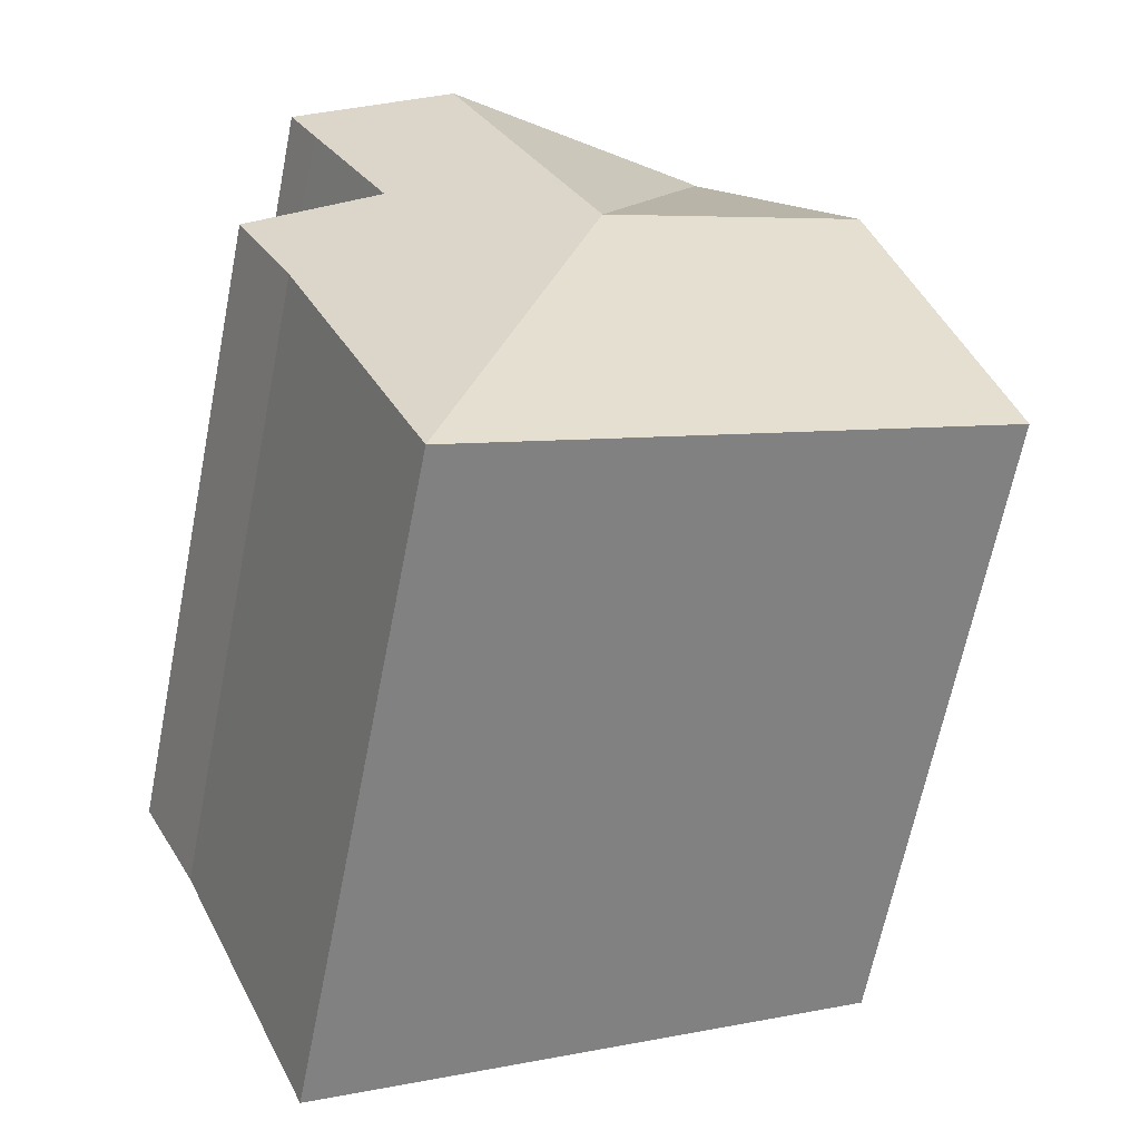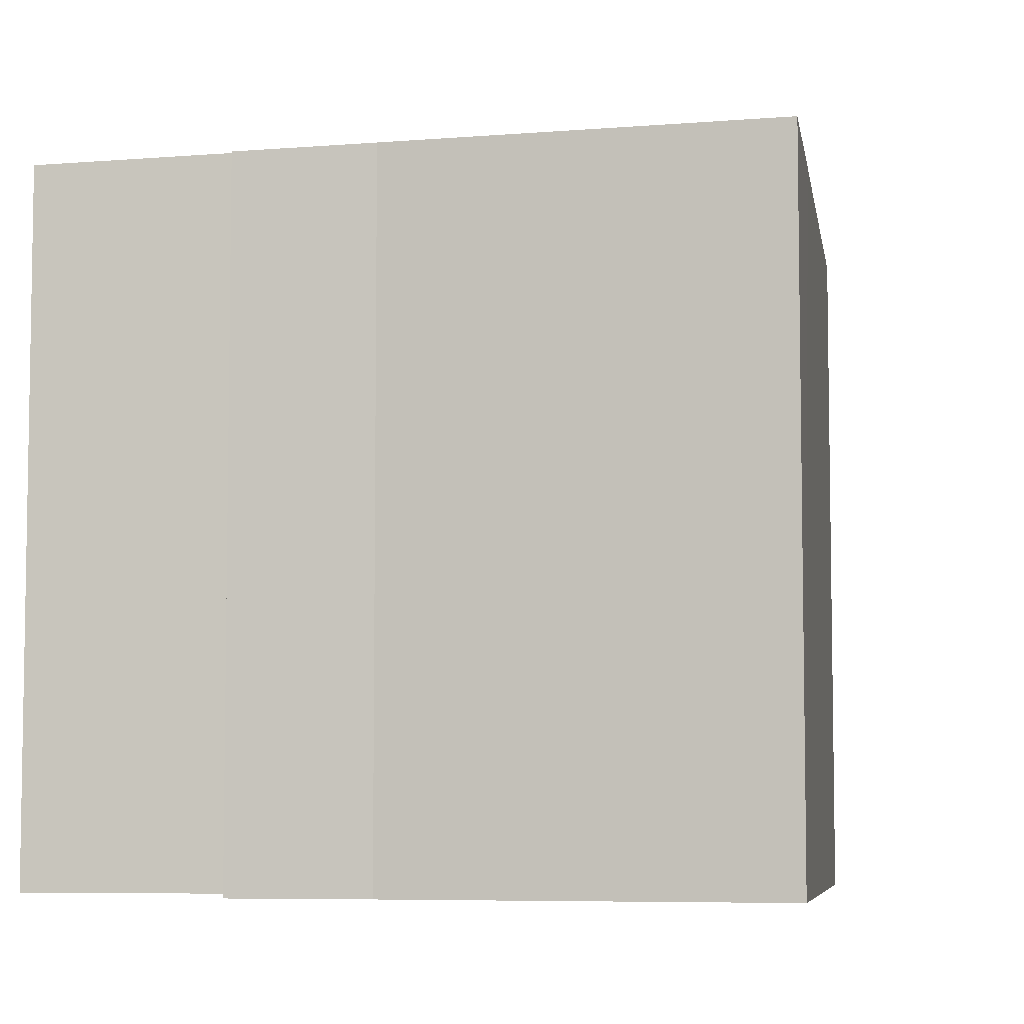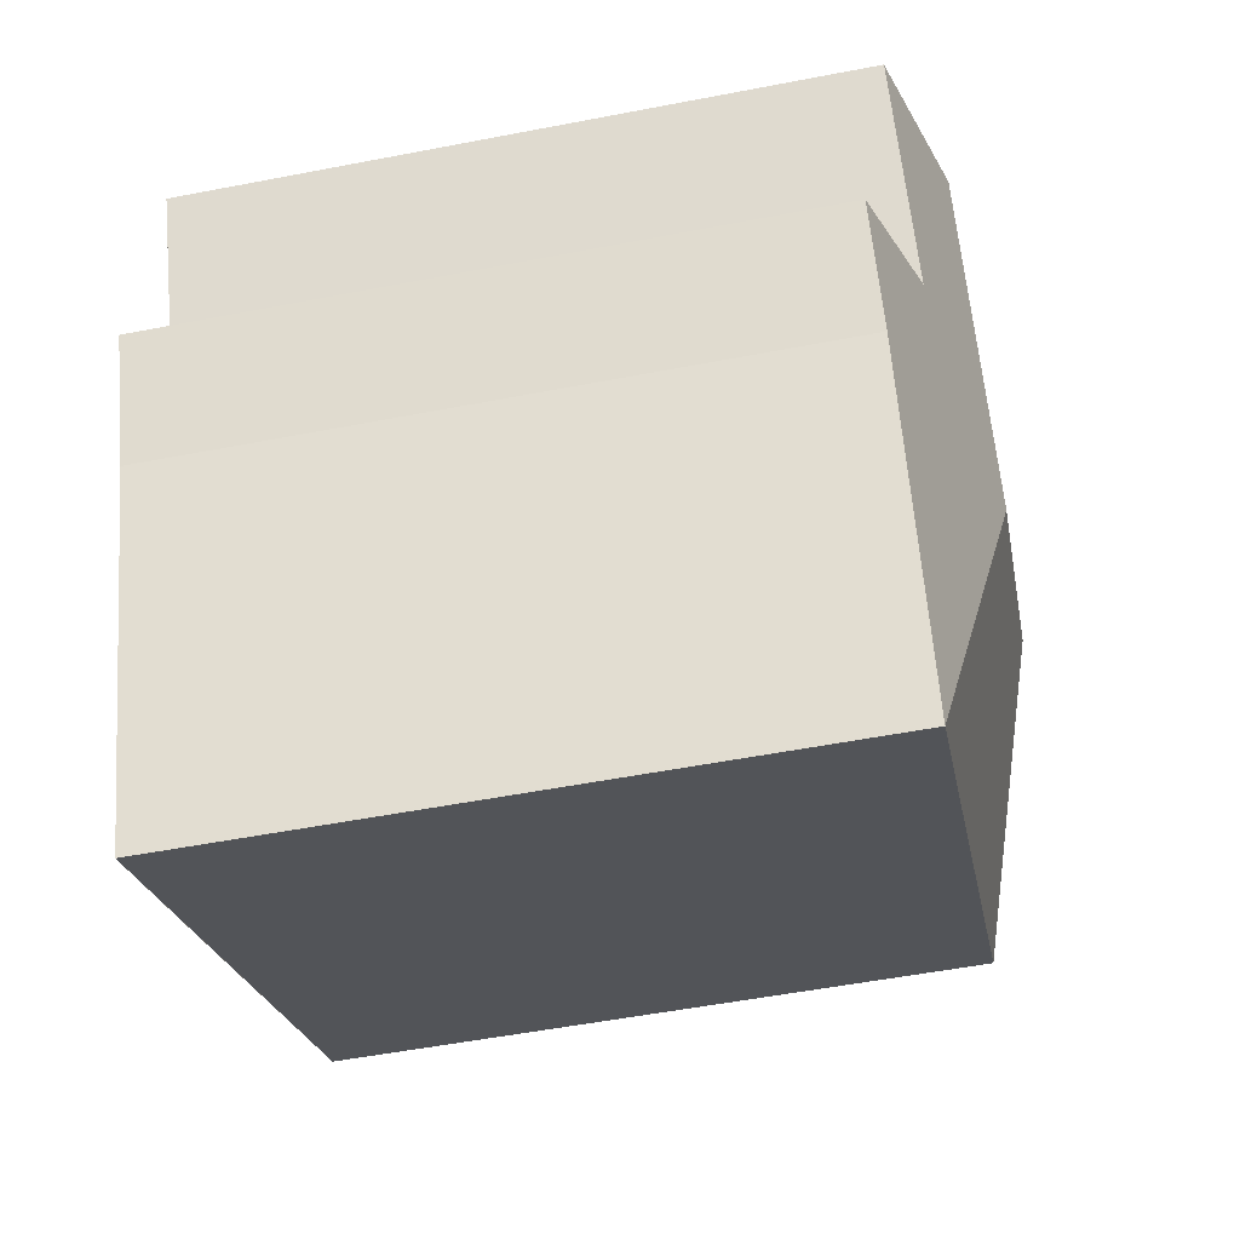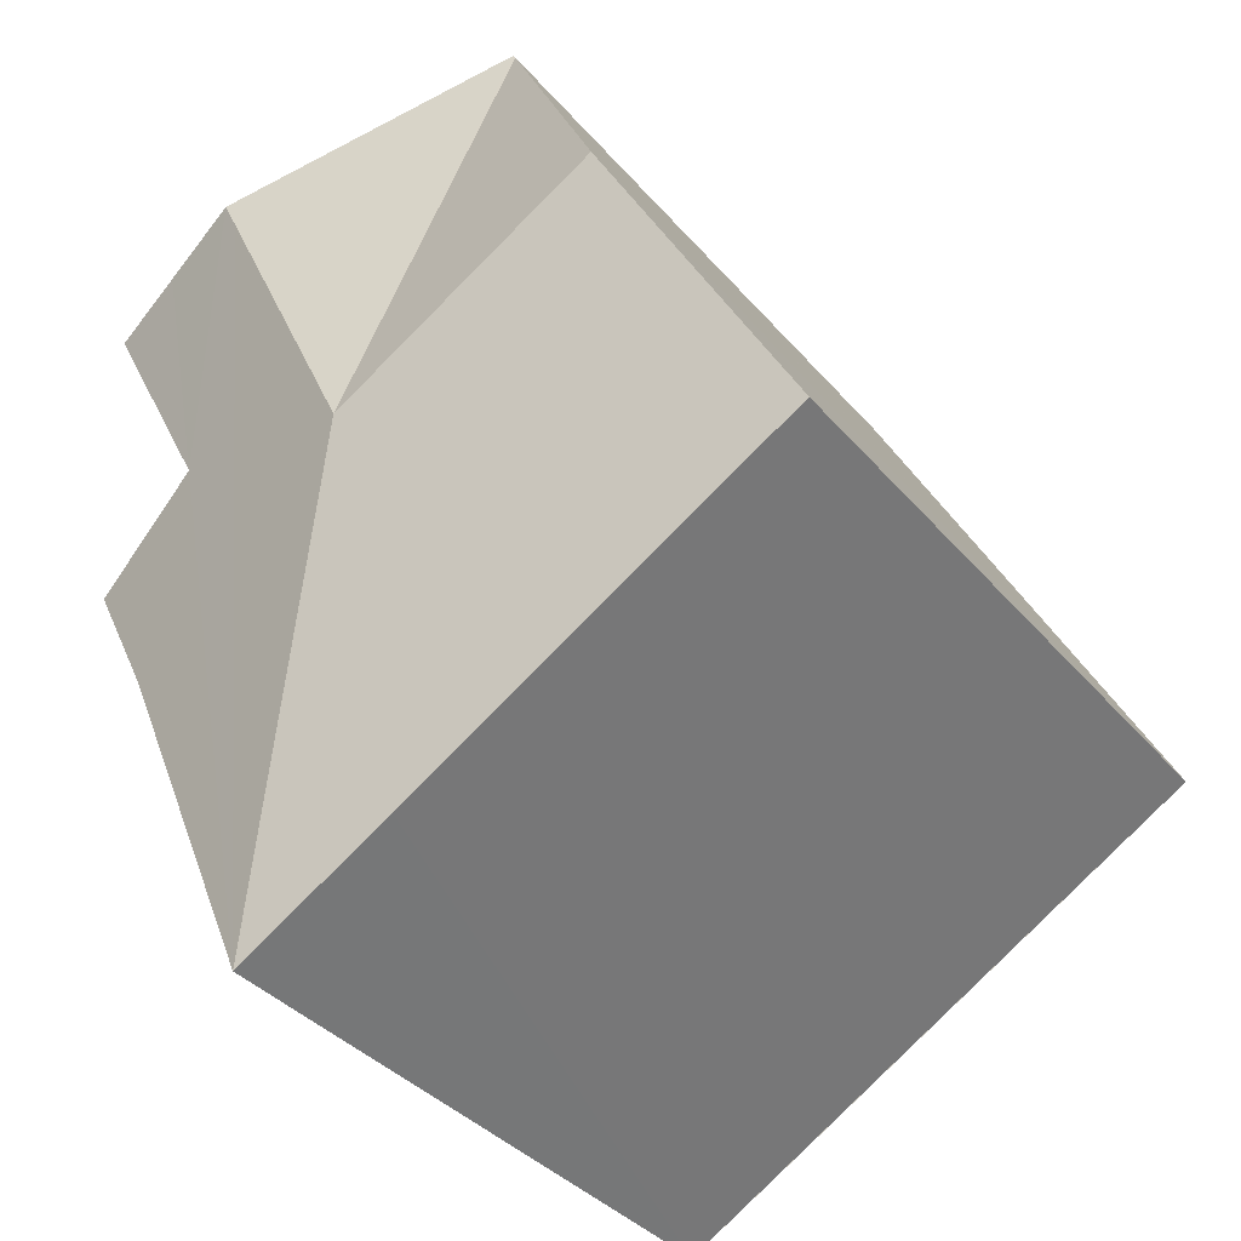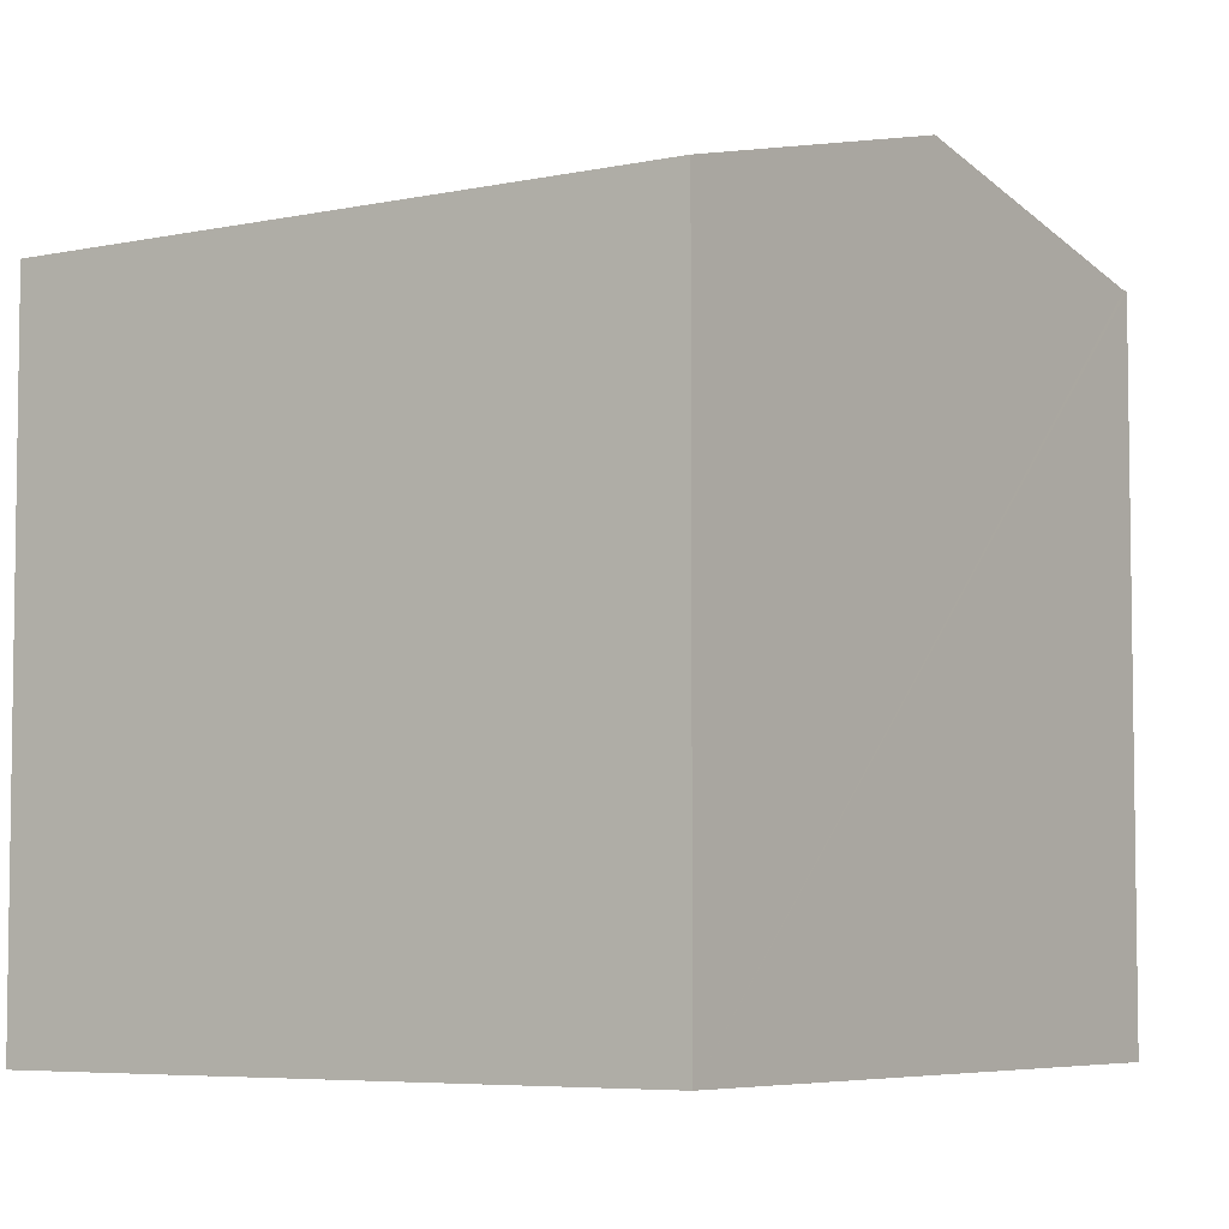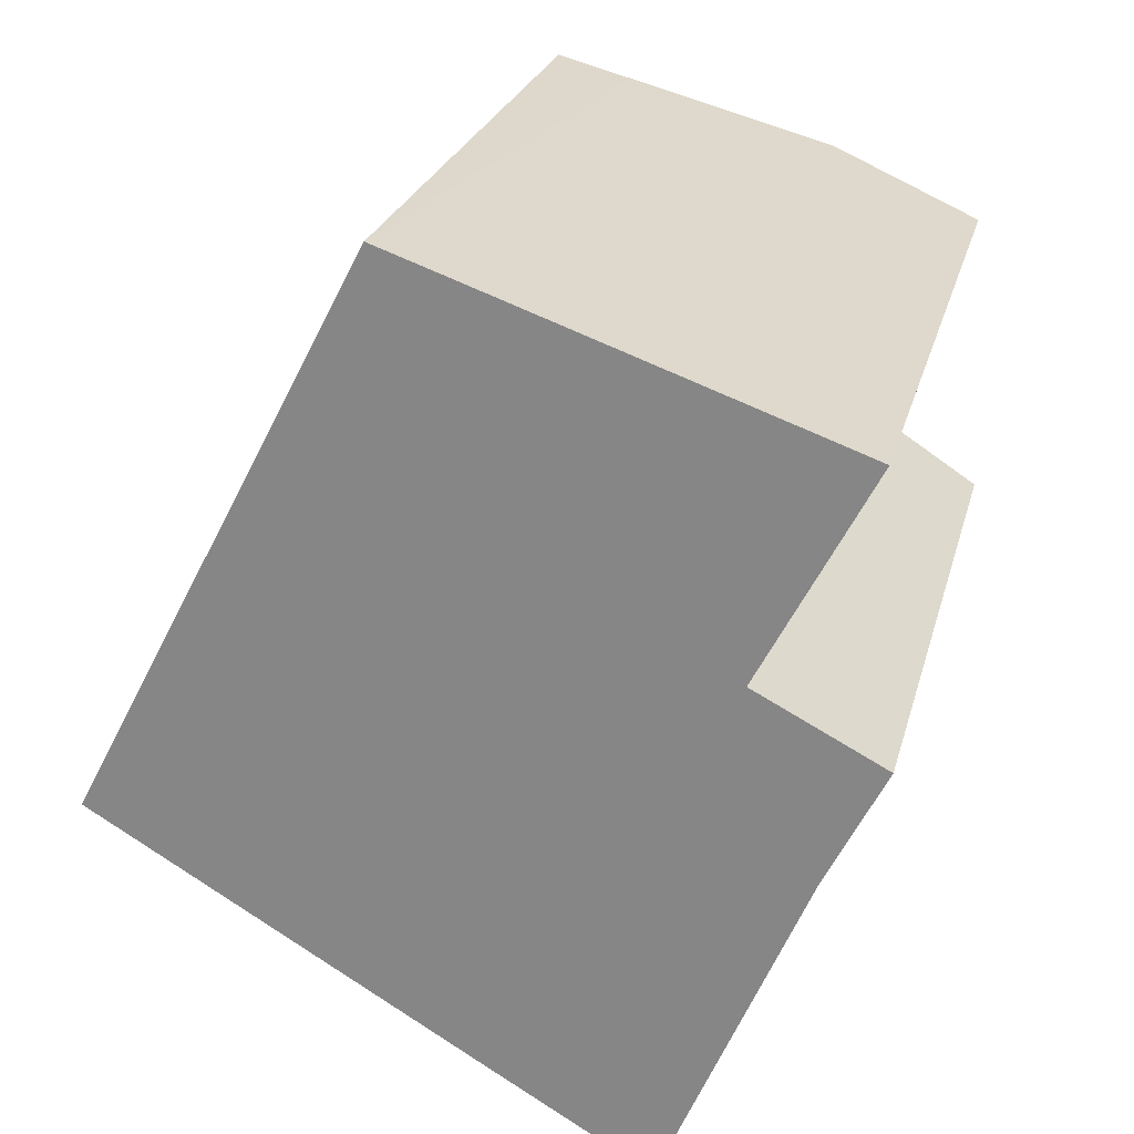
<metadata>
{"format":"obj","ext":"obj","renderer":"f3d","projection":"perspective","resolution":1024,"background":"white","views":[{"elev":-65.6,"azim":168.7,"up":"+Z"},{"elev":-6.4,"azim":129.1,"up":"+Y"},{"elev":-53.9,"azim":101.6,"up":"+Z"},{"elev":-37.1,"azim":-144.9,"up":"+Z"},{"elev":-5.6,"azim":-115.9,"up":"+Y"},{"elev":24.7,"azim":14.0,"up":"+Z"}]}
</metadata>
<code>
v  4.768 10.52 9.202
v  6.739 11.71 2.197
v  4.731 10.51 9.13
v  5.922 10.82 8.8
v  6.513 10.98 8.593
v  9.033 11.71 7.116
v  9.271 11.71 7.625
v  11.2 10.49 0.266
v  10.07 11.06 3.247
v  12.15 10.47 2.175
v  8.881 10.43 -5.205
v  11.37 11.03 5.748
v  10.62 11.35 7.15
v  11.86 11.02 6.713
v  6.379 10.43 -3.744
v  5.483 10.43 -3.216
v  0 10.43 6.388e-16
v  2.442 11.71 4.715
v  3.161 11.34 6.102
v  2.825 11.51 5.454
v  4.768 -5.635e-16 9.202
v  11.86 -4.111e-16 6.713
v  5.922 -5.388e-16 8.8
v  6.513 -5.262e-16 8.593
v  9.271 -4.669e-16 7.625
v  10.62 -4.378e-16 7.15
v  10.07 -1.988e-16 3.247
v  12.15 -1.332e-16 2.175
v  11.37 -3.52e-16 5.748
v  11.2 -1.629e-17 0.266
v  8.881 3.187e-16 -5.205
v  0 0 0
v  6.379 2.293e-16 -3.744
v  5.483 1.969e-16 -3.216
v  4.731 -5.591e-16 9.13
v  2.442 -2.887e-16 4.715
v  3.161 -3.736e-16 6.102
v  2.825 -3.34e-16 5.454
g defaultobject
f 1 2 3
f 2 1 4
f 2 4 5
f 2 5 6
f 6 5 7
f 8 9 10
f 9 8 11
f 9 11 7
f 7 11 6
f 6 11 2
f 12 13 14
f 13 12 9
f 13 9 7
f 15 2 11
f 2 15 16
f 2 16 17
f 2 17 18
f 18 3 2
f 3 18 19
f 19 18 20
f 21 4 1
f 4 21 5
f 5 21 7
f 7 21 13
f 13 21 14
f 14 21 22
f 22 21 23
f 22 23 24
f 22 24 25
f 22 25 26
f 27 10 9
f 10 27 28
f 22 12 14
f 12 22 9
f 9 22 27
f 27 22 29
f 10 30 8
f 30 10 28
f 30 11 8
f 11 30 31
f 31 15 11
f 15 31 16
f 16 31 17
f 17 31 32
f 32 31 33
f 32 33 34
f 32 18 17
f 18 32 20
f 20 32 19
f 19 32 3
f 3 32 1
f 1 32 35
f 1 35 21
f 35 32 36
f 35 36 37
f 37 36 38
f 30 33 31
f 33 30 34
f 34 30 32
f 32 30 28
f 32 28 27
f 32 27 36
f 36 27 29
f 36 29 22
f 36 22 26
f 36 26 38
f 38 26 25
f 38 25 37
f 37 25 24
f 37 24 35
f 35 24 23
f 35 23 21

</code>
